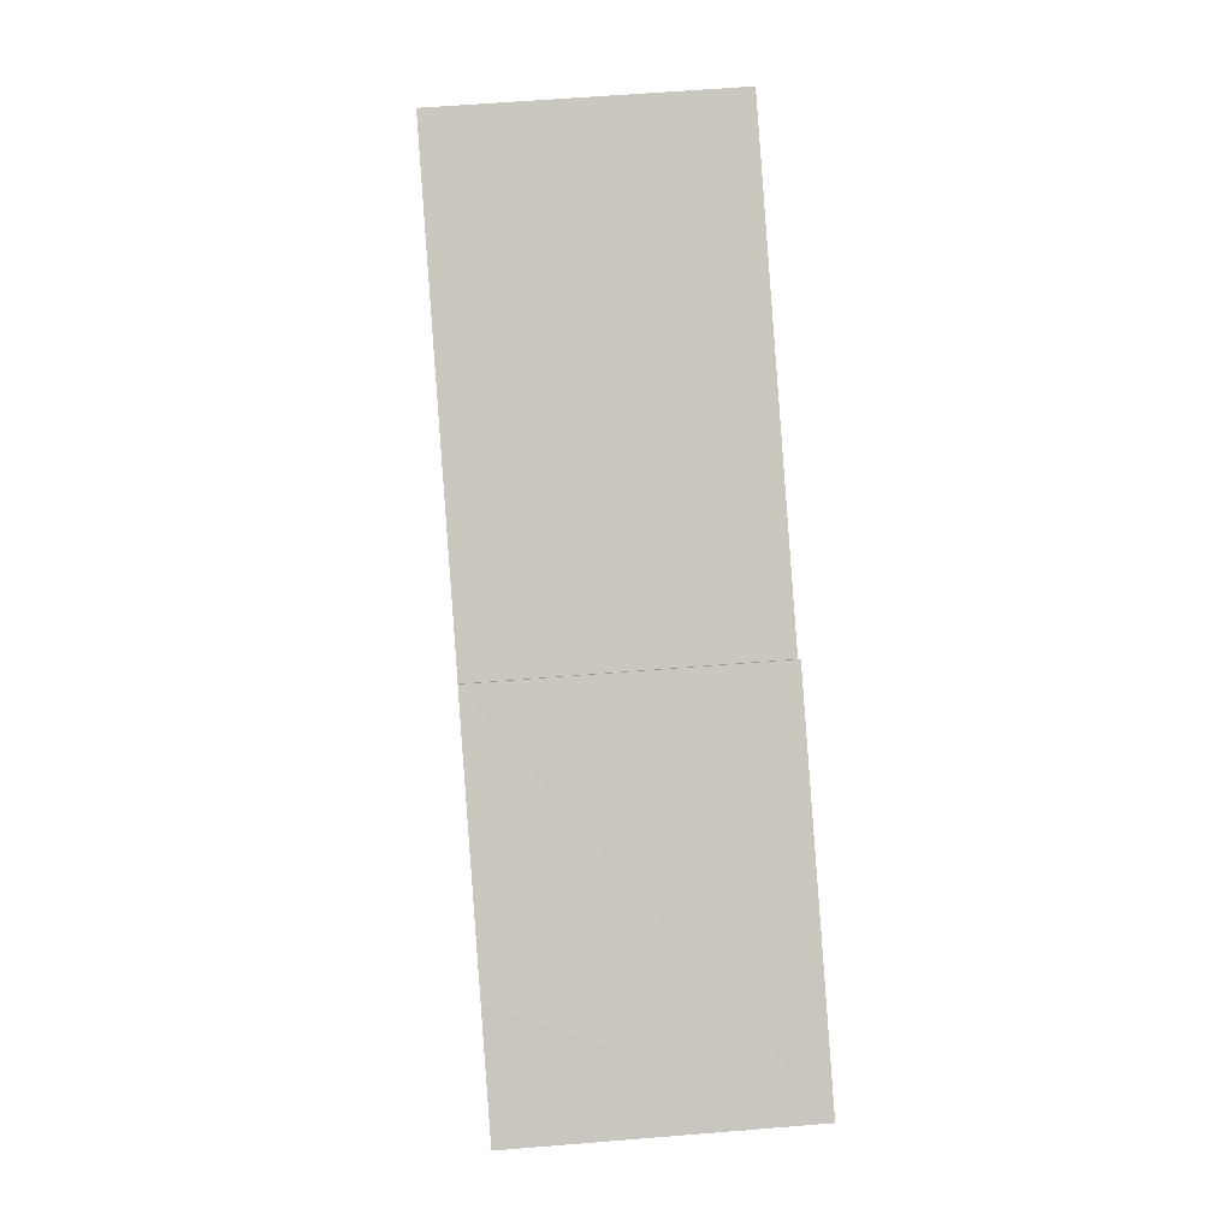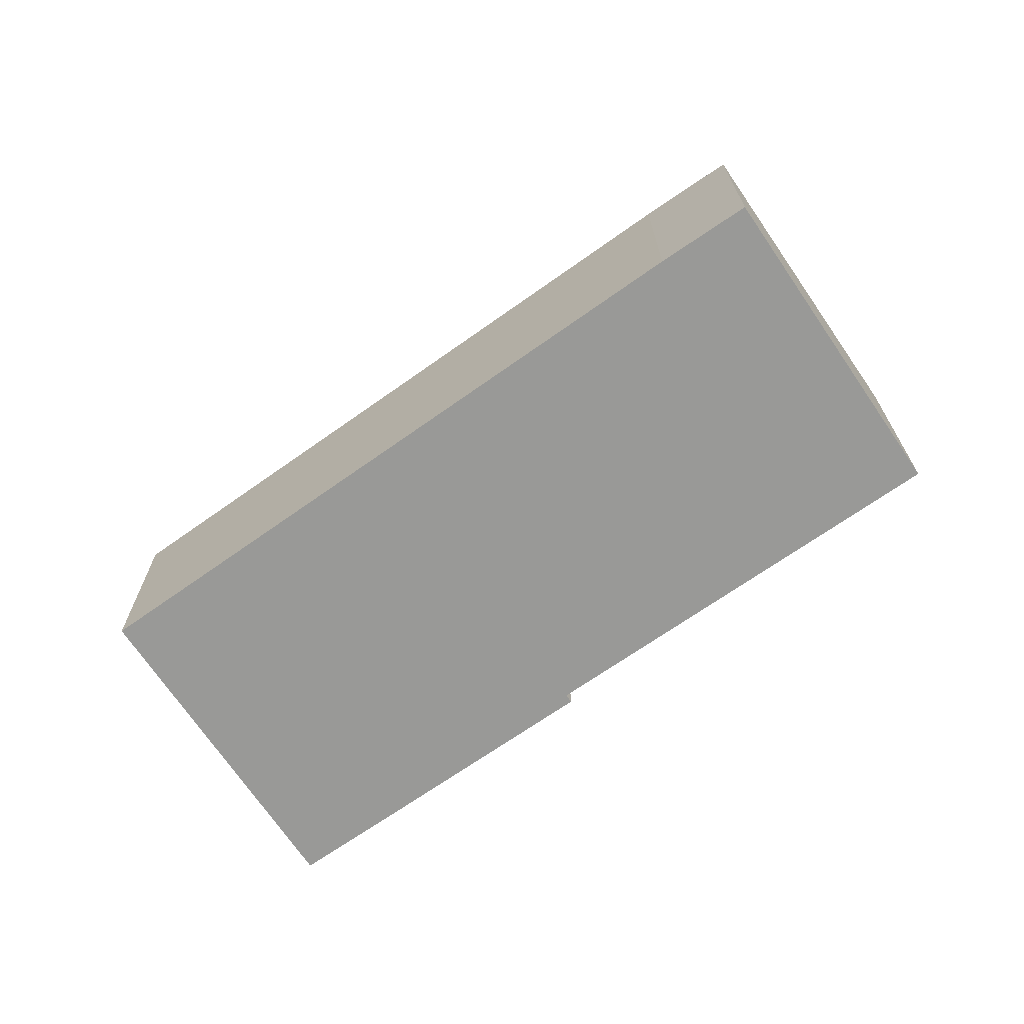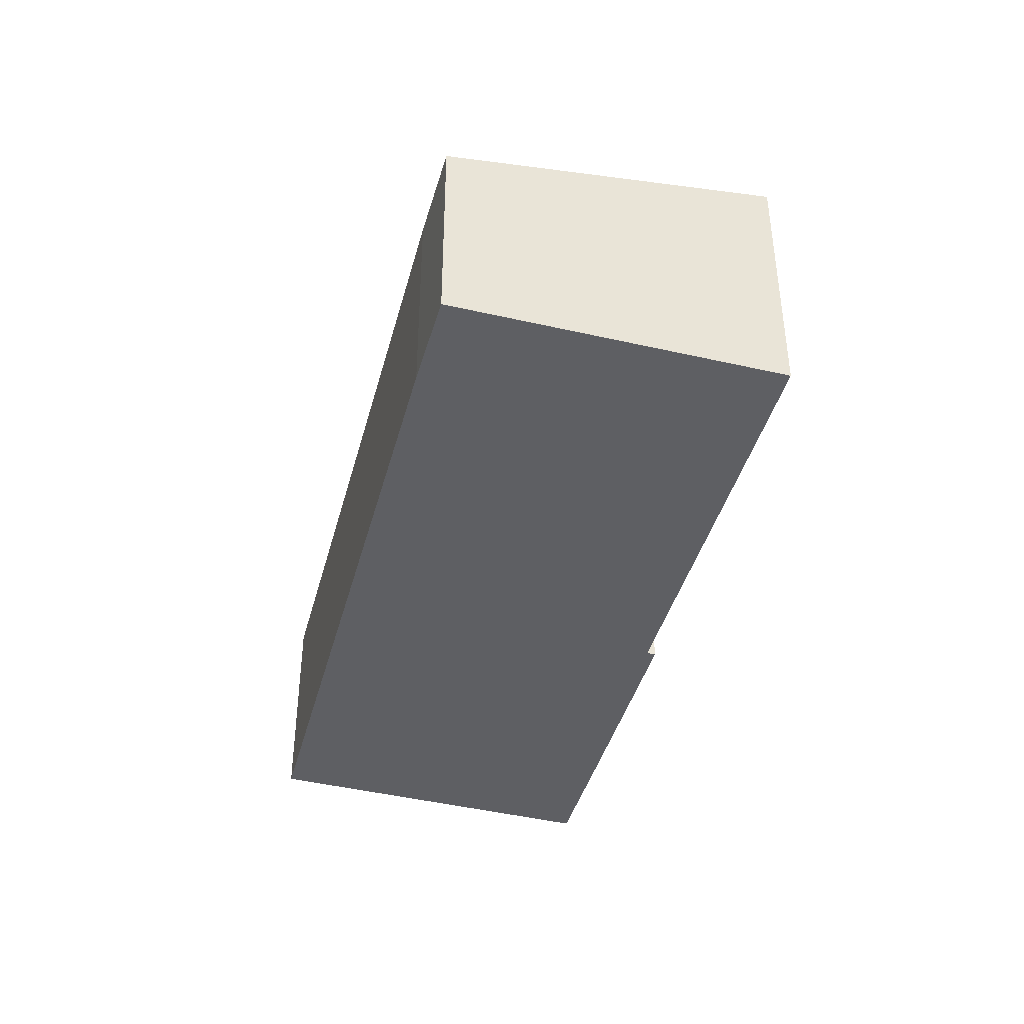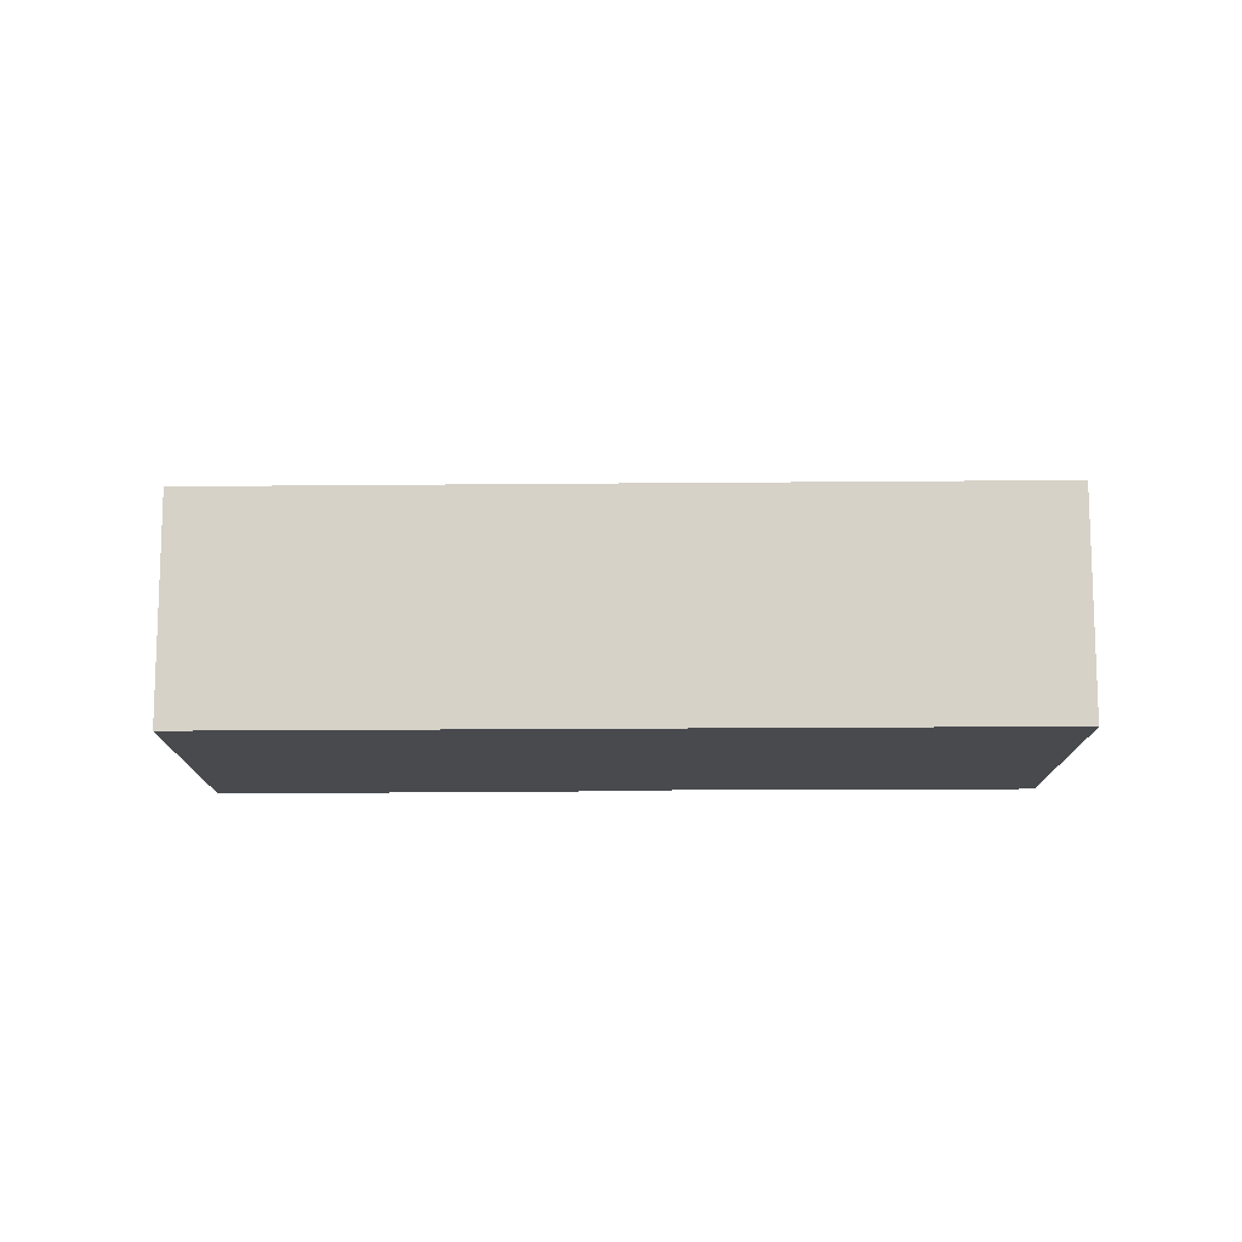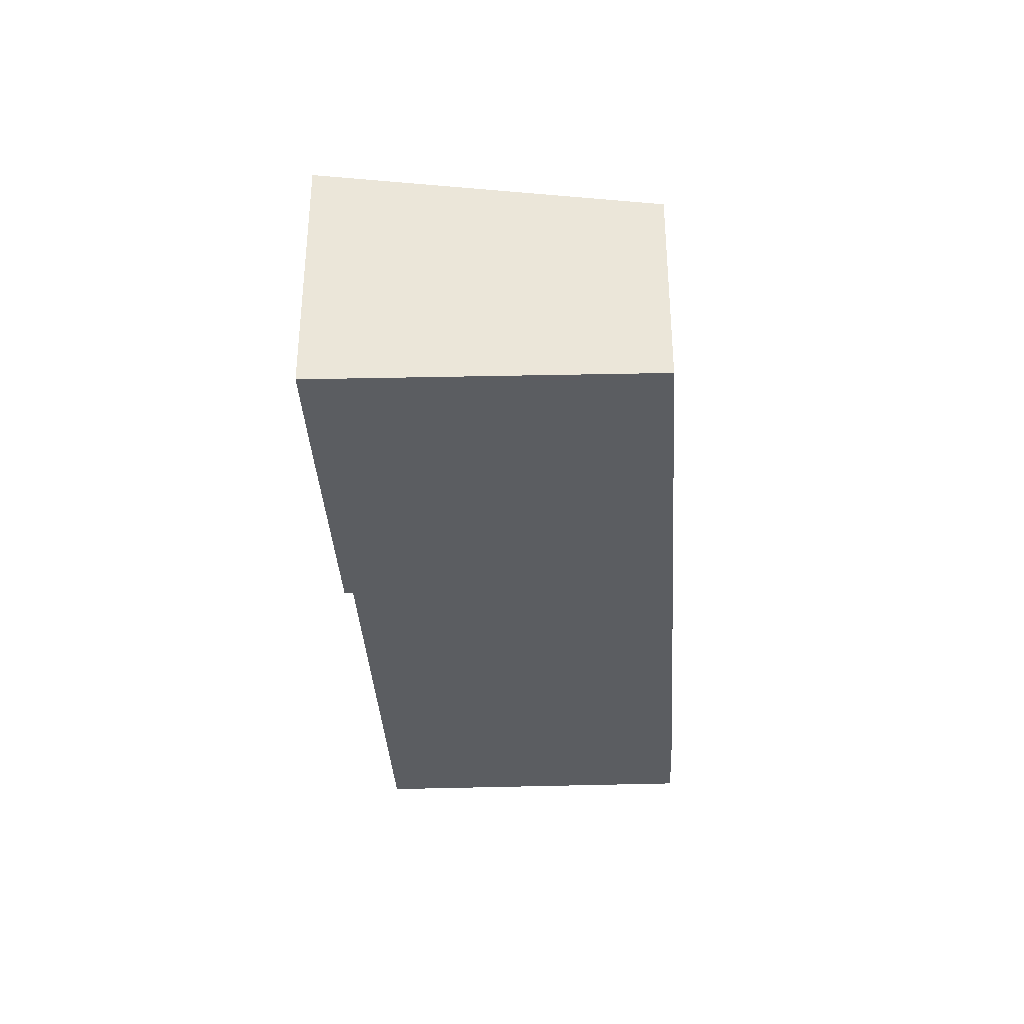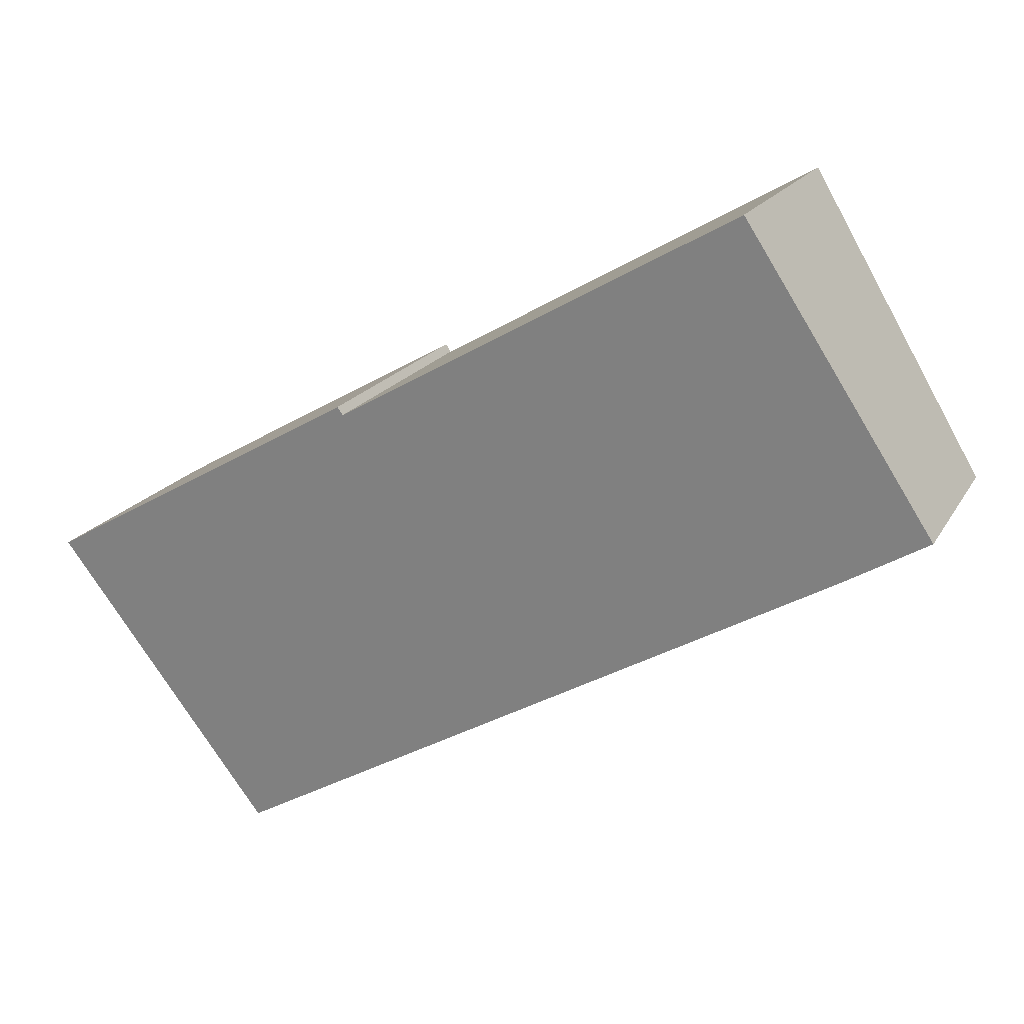
<metadata>
{"format":"obj","ext":"obj","renderer":"f3d","projection":"perspective","resolution":1024,"background":"white","views":[{"elev":59.7,"azim":85.2,"up":"+Z"},{"elev":-68.8,"azim":-115.3,"up":"+Y"},{"elev":-41.5,"azim":-75.3,"up":"+Y"},{"elev":-12.8,"azim":-149.2,"up":"+Y"},{"elev":-35.8,"azim":122.8,"up":"+Y"},{"elev":18.4,"azim":-158.6,"up":"+Z"}]}
</metadata>
<code>
v  3.214 4.927 5.507
v  1.572 4.01 -0.919
v  0 4.014 2.458e-16
v  12.99 4.019 -7.308
v  10.47 4.927 1.405
v  10.56 4.951 1.55
v  14.54 4.952 -0.693
v  16.38 4.951 -1.741
v  3.214 -3.372e-16 5.507
v  0 0 0
v  10.56 -9.491e-17 1.55
v  10.47 -8.603e-17 1.405
v  14.54 4.243e-17 -0.693
v  16.38 1.066e-16 -1.741
v  12.99 4.475e-16 -7.308
v  1.572 5.627e-17 -0.919
g defaultobject
f 1 2 3
f 2 1 4
f 4 1 5
f 4 5 6
f 4 6 7
f 4 7 8
f 3 9 1
f 9 3 10
f 5 11 6
f 11 5 12
f 9 5 1
f 5 9 12
f 11 7 6
f 7 11 8
f 8 11 13
f 8 13 14
f 14 4 8
f 4 14 15
f 2 10 3
f 10 2 16
f 15 2 4
f 2 15 16
f 13 15 14
f 15 13 11
f 15 11 12
f 15 12 16
f 16 12 9
f 16 9 10

</code>
